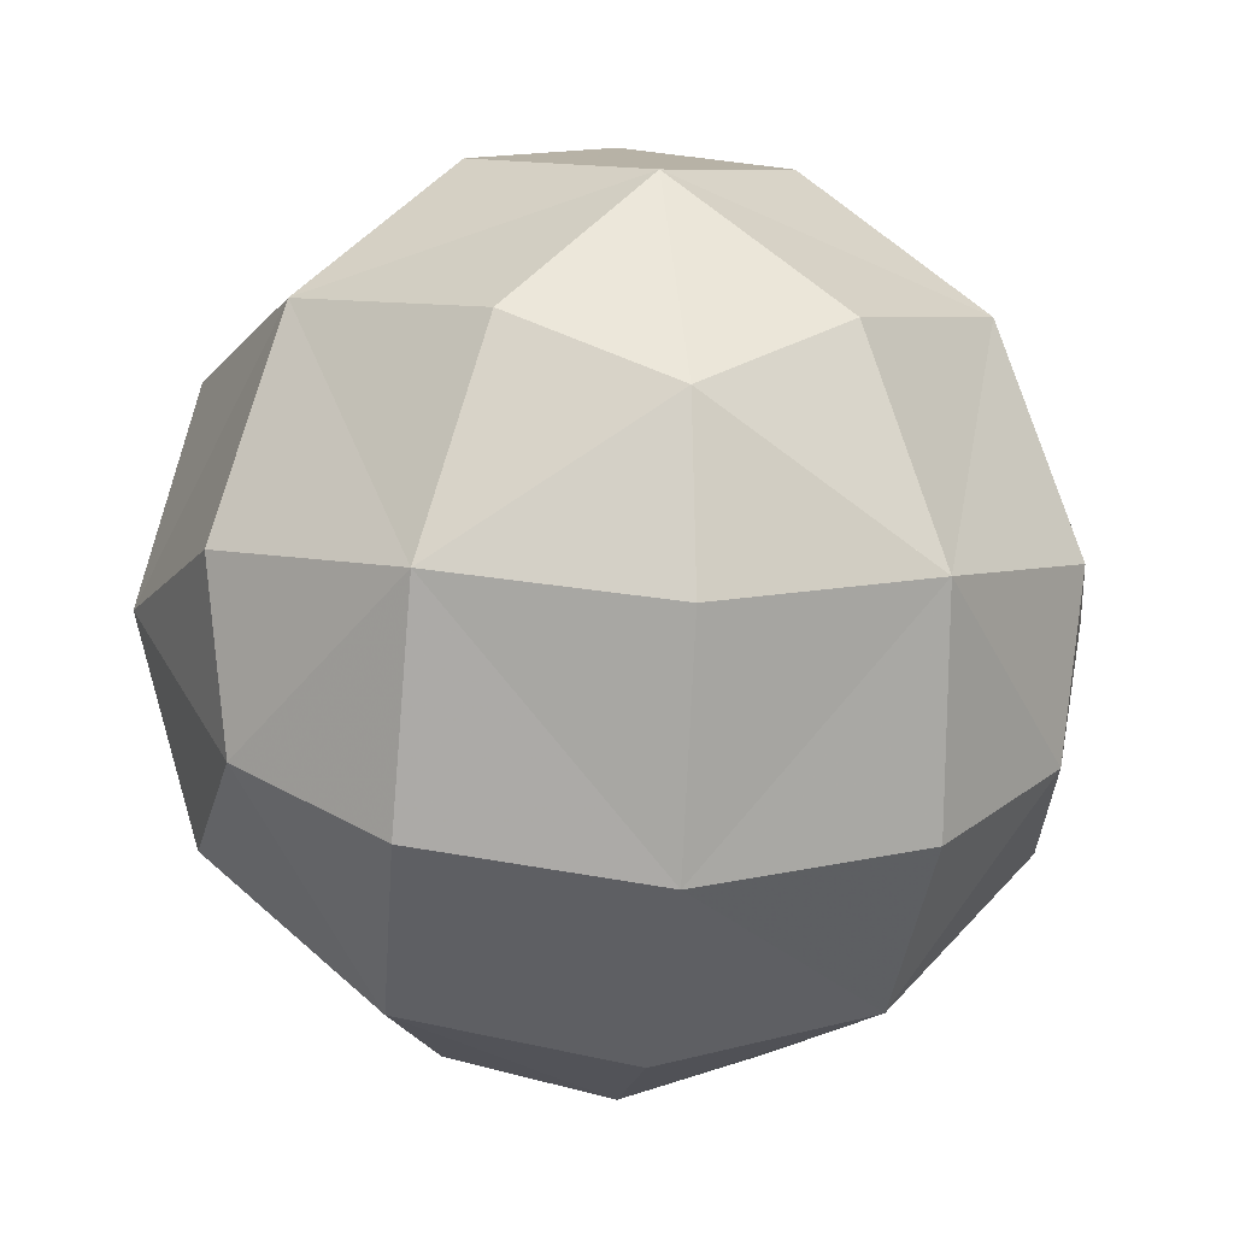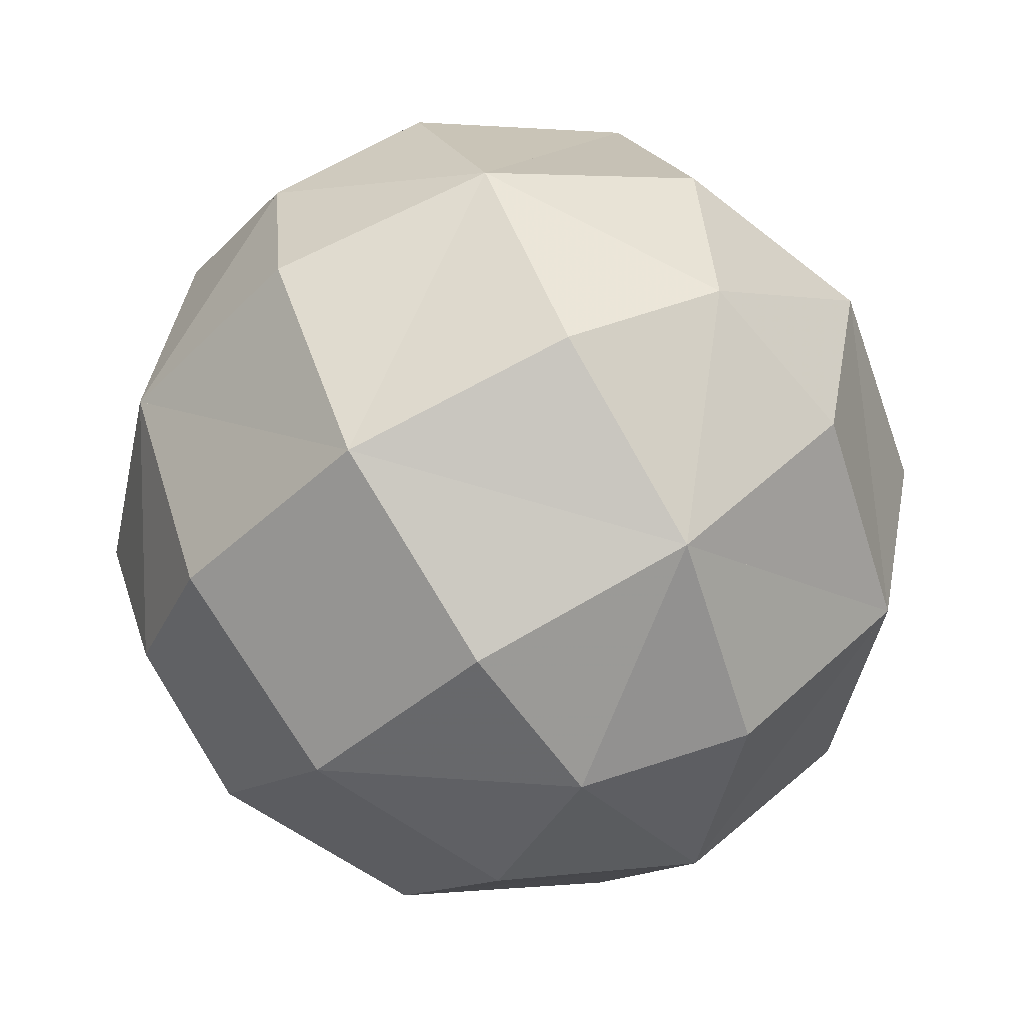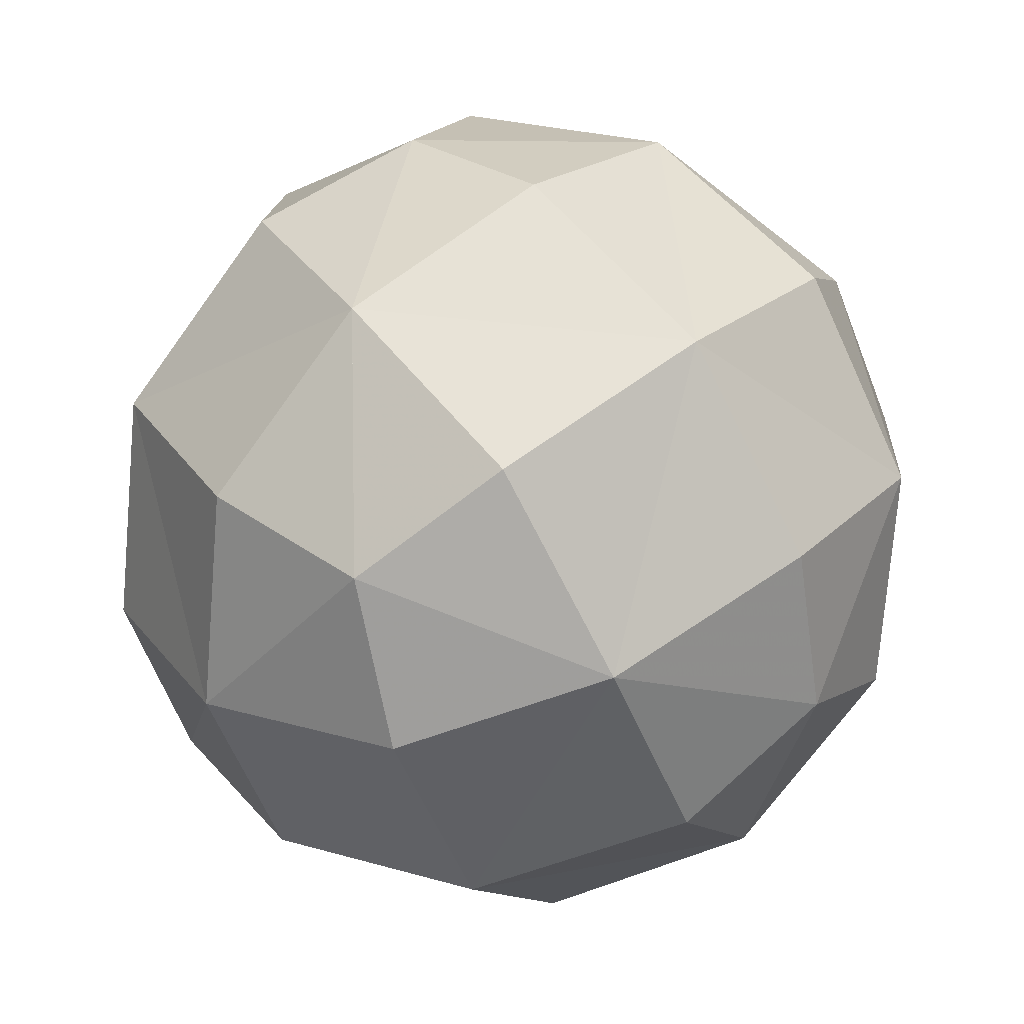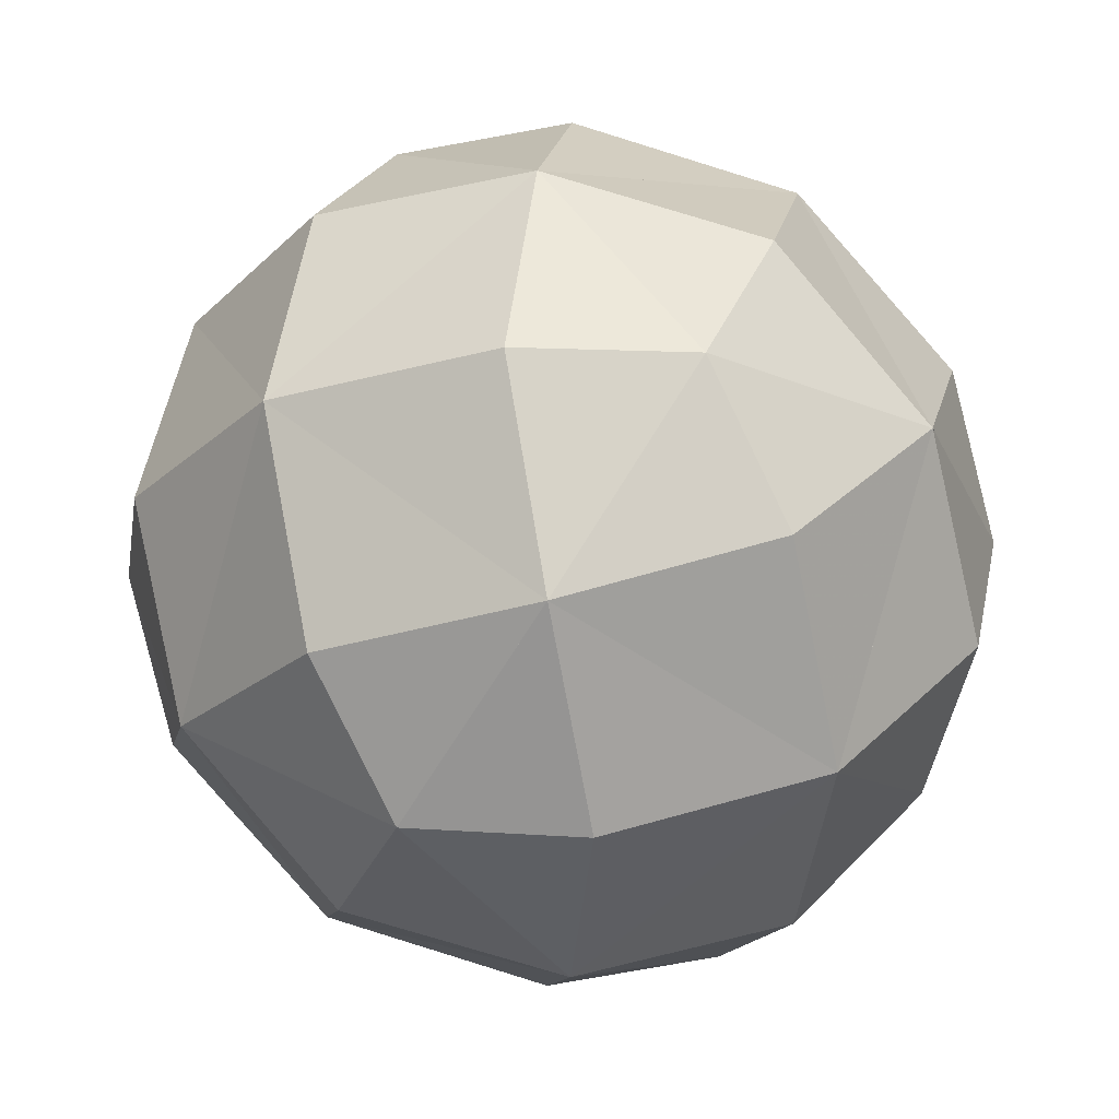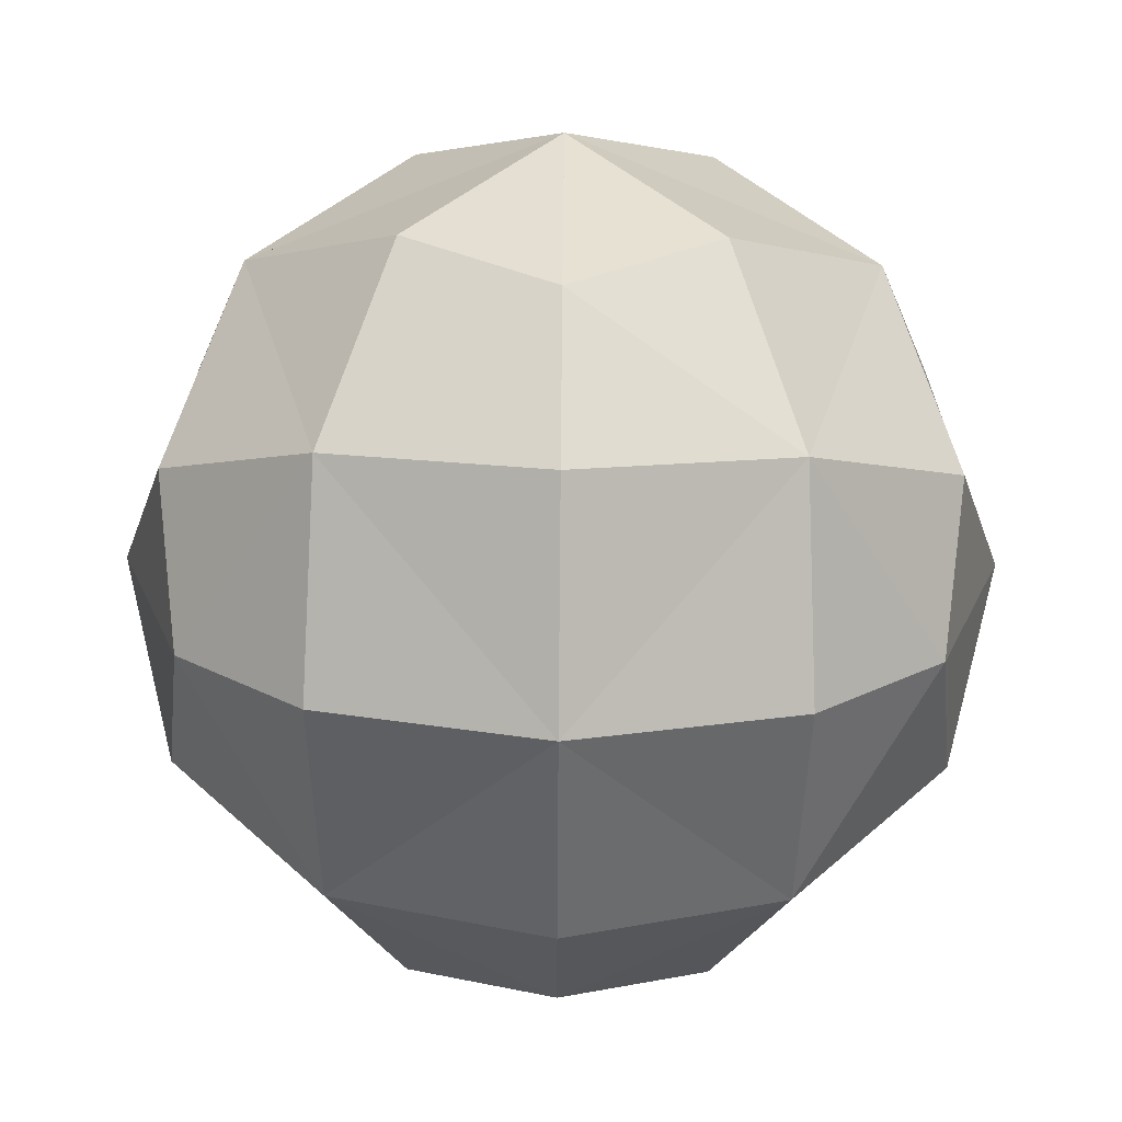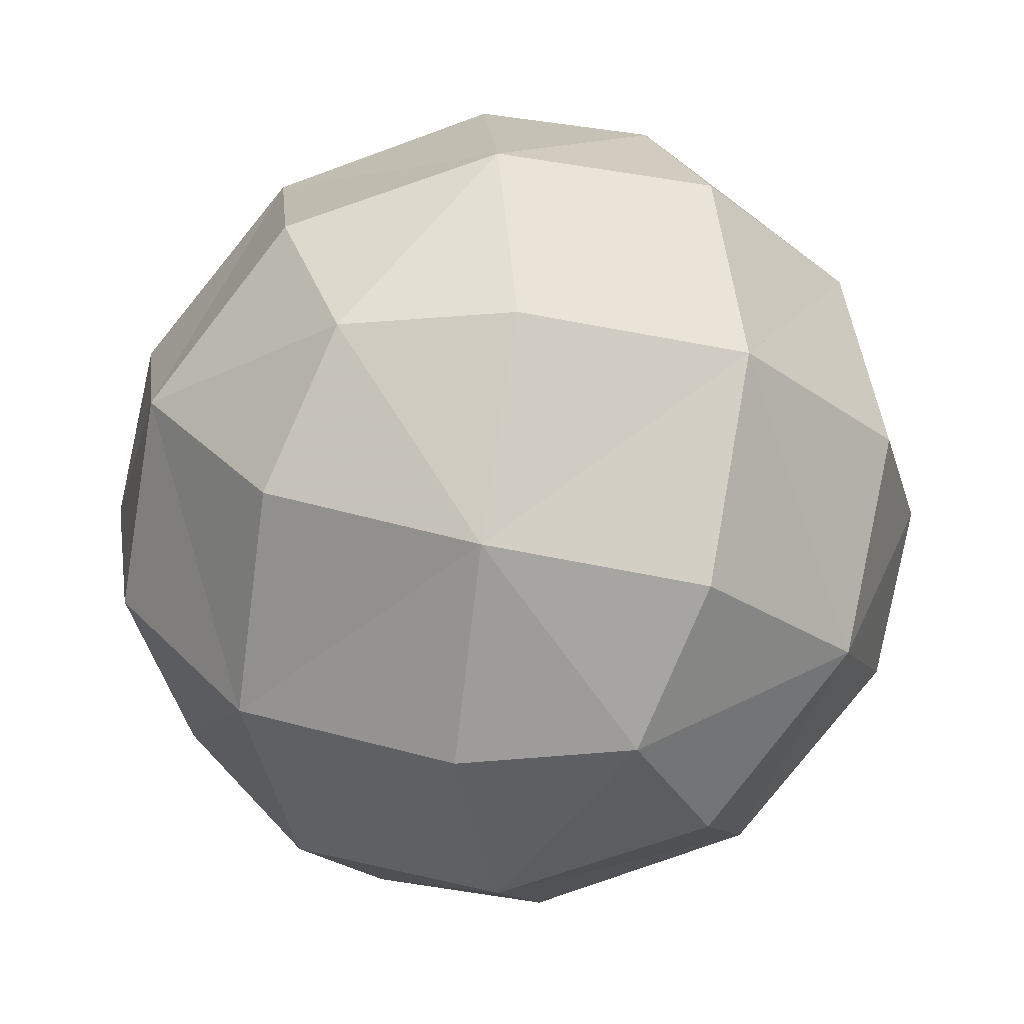
<metadata>
{"format":"obj","ext":"obj","renderer":"f3d","projection":"perspective","resolution":1024,"background":"white","views":[{"elev":-5.5,"azim":-68.2,"up":"+Y"},{"elev":-34.2,"azim":152.2,"up":"+Z"},{"elev":39.0,"azim":135.1,"up":"+Z"},{"elev":-55.4,"azim":-87.3,"up":"+Z"},{"elev":75.7,"azim":-179.5,"up":"+Z"},{"elev":4.0,"azim":-86.2,"up":"+Z"}]}
</metadata>
<code>
v 0 1 0
v 0 -0.3333 0.9428
v -0.8165 -0.3333 -0.4714
v 0.8165 -0.3333 -0.4714
v -0.8165 0.3333 0.4714
v 0 0.3333 -0.9428
v 0.8165 0.3333 0.4714
v 0 -1 0
v 0 0.5774 0.8165
v -0.7071 -0.5774 0.4082
v -0.7071 0.5774 -0.4082
v 0 -0.5774 -0.8165
v 0.7071 0.5774 -0.4082
v 0.7071 -0.5774 0.4082
v -0.5 0.8165 0.2887
v 0.5 0.8165 0.2887
v 0.5 -4.89e-08 0.866
v -0.5 -5.868e-08 0.866
v 0 -0.8165 0.5774
v -0.5 -0.8165 -0.2887
v -1 -2.934e-08 -9.78e-09
v -0.5 -2.934e-08 -0.866
v 0 0.8165 -0.5774
v 0.5 -0.8165 -0.2887
v 0.5 -1.956e-08 -0.866
v 1 -3.912e-08 9.78e-09
v -0.519 0.4935 0.6979
v -0.8639 0.4935 0.1005
v -0.3449 0.9173 -0.1991
v 1.703e-08 0.9173 0.3983
v 0.3449 0.9173 -0.1991
v 0.8639 0.4935 0.1005
v 0.519 0.4935 0.6979
v 0.8639 -0.06972 0.4988
v 0.3449 -0.4935 0.7984
v 0 0.06972 0.9976
v -0.3449 -0.4935 0.7984
v -0.8639 -0.06972 0.4988
v 0.3449 -0.9173 0.1991
v -0.3449 -0.9173 0.1991
v 0 -0.9173 -0.3983
v -0.519 -0.4935 -0.6979
v -0.8639 -0.4935 -0.1005
v -0.8639 0.06972 -0.4988
v 0 -0.06972 -0.9976
v -0.3449 0.4935 -0.7984
v 0.3449 0.4935 -0.7984
v 0.8639 -0.4935 -0.1005
v 0.519 -0.4935 -0.6979
v 0.8639 0.06972 -0.4988
o sphere_0
f 1 2 3
f 3 4 1
f 1 4 2
f 2 4 3
o sphere_1
f 1 2 5
f 2 3 5
f 3 1 5
f 3 4 6
f 4 1 6
f 1 3 6
f 1 4 7
f 4 2 7
f 2 1 7
f 2 4 8
f 4 3 8
f 3 2 8
o sphere_2
f 5 1 9
f 1 7 9
f 7 2 9
f 2 5 9
f 5 2 10
f 2 8 10
f 8 3 10
f 3 5 10
f 5 3 11
f 3 6 11
f 6 1 11
f 1 5 11
f 6 3 12
f 3 8 12
f 8 4 12
f 4 6 12
f 6 4 13
f 4 7 13
f 7 1 13
f 1 6 13
f 7 4 14
f 4 8 14
f 8 2 14
f 2 7 14
o sphere_3
f 9 5 15
f 5 11 15
f 11 1 15
f 1 9 15
f 9 1 16
f 1 13 16
f 13 7 16
f 7 9 16
f 9 7 17
f 7 14 17
f 14 2 17
f 2 9 17
f 9 2 18
f 2 10 18
f 10 5 18
f 5 9 18
f 10 2 19
f 2 14 19
f 14 8 19
f 8 10 19
f 10 8 20
f 8 12 20
f 12 3 20
f 3 10 20
f 10 3 21
f 3 11 21
f 11 5 21
f 5 10 21
f 11 3 22
f 3 12 22
f 12 6 22
f 6 11 22
f 11 6 23
f 6 13 23
f 13 1 23
f 1 11 23
f 12 8 24
f 8 14 24
f 14 4 24
f 4 12 24
f 12 4 25
f 4 13 25
f 13 6 25
f 6 12 25
f 13 4 26
f 4 14 26
f 14 7 26
f 7 13 26
o sphere_4
f 15 9 27
f 9 18 27
f 18 5 27
f 5 15 27
f 15 5 28
f 5 21 28
f 21 11 28
f 11 15 28
f 15 11 29
f 11 23 29
f 23 1 29
f 1 15 29
f 15 1 30
f 1 16 30
f 16 9 30
f 9 15 30
f 16 1 31
f 1 23 31
f 23 13 31
f 13 16 31
f 16 13 32
f 13 26 32
f 26 7 32
f 7 16 32
f 16 7 33
f 7 17 33
f 17 9 33
f 9 16 33
f 17 7 34
f 7 26 34
f 26 14 34
f 14 17 34
f 17 14 35
f 14 19 35
f 19 2 35
f 2 17 35
f 17 2 36
f 2 18 36
f 18 9 36
f 9 17 36
f 18 2 37
f 2 19 37
f 19 10 37
f 10 18 37
f 18 10 38
f 10 21 38
f 21 5 38
f 5 18 38
f 19 14 39
f 14 24 39
f 24 8 39
f 8 19 39
f 19 8 40
f 8 20 40
f 20 10 40
f 10 19 40
f 20 8 41
f 8 24 41
f 24 12 41
f 12 20 41
f 20 12 42
f 12 22 42
f 22 3 42
f 3 20 42
f 20 3 43
f 3 21 43
f 21 10 43
f 10 20 43
f 21 3 44
f 3 22 44
f 22 11 44
f 11 21 44
f 22 12 45
f 12 25 45
f 25 6 45
f 6 22 45
f 22 6 46
f 6 23 46
f 23 11 46
f 11 22 46
f 23 6 47
f 6 25 47
f 25 13 47
f 13 23 47
f 24 14 48
f 14 26 48
f 26 4 48
f 4 24 48
f 24 4 49
f 4 25 49
f 25 12 49
f 12 24 49
f 25 4 50
f 4 26 50
f 26 13 50
f 13 25 50

</code>
